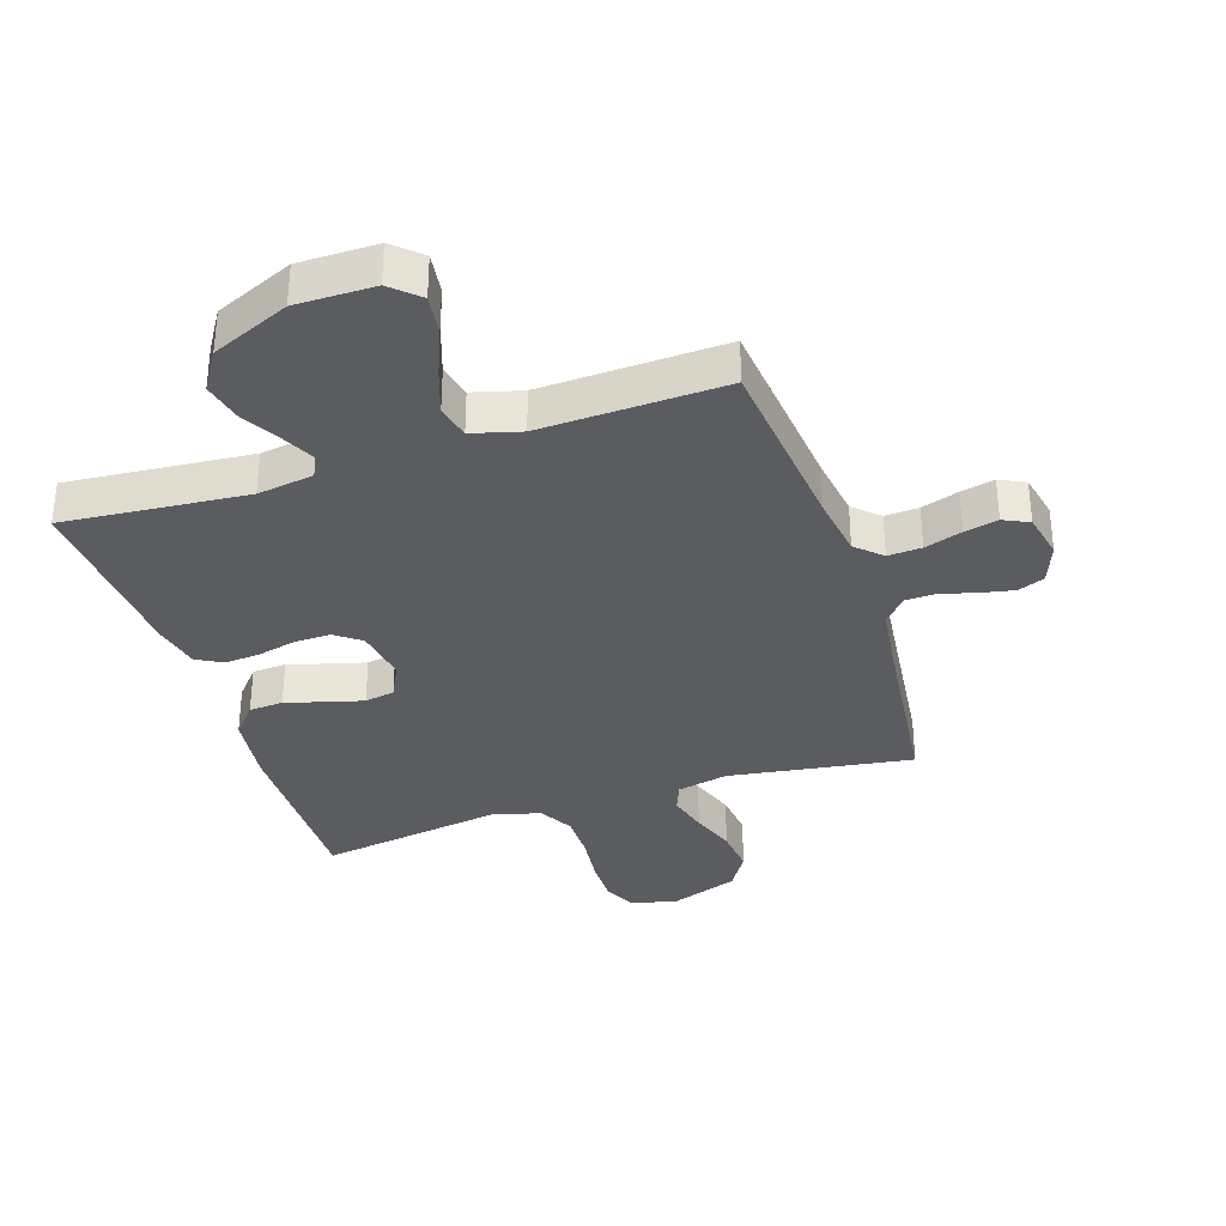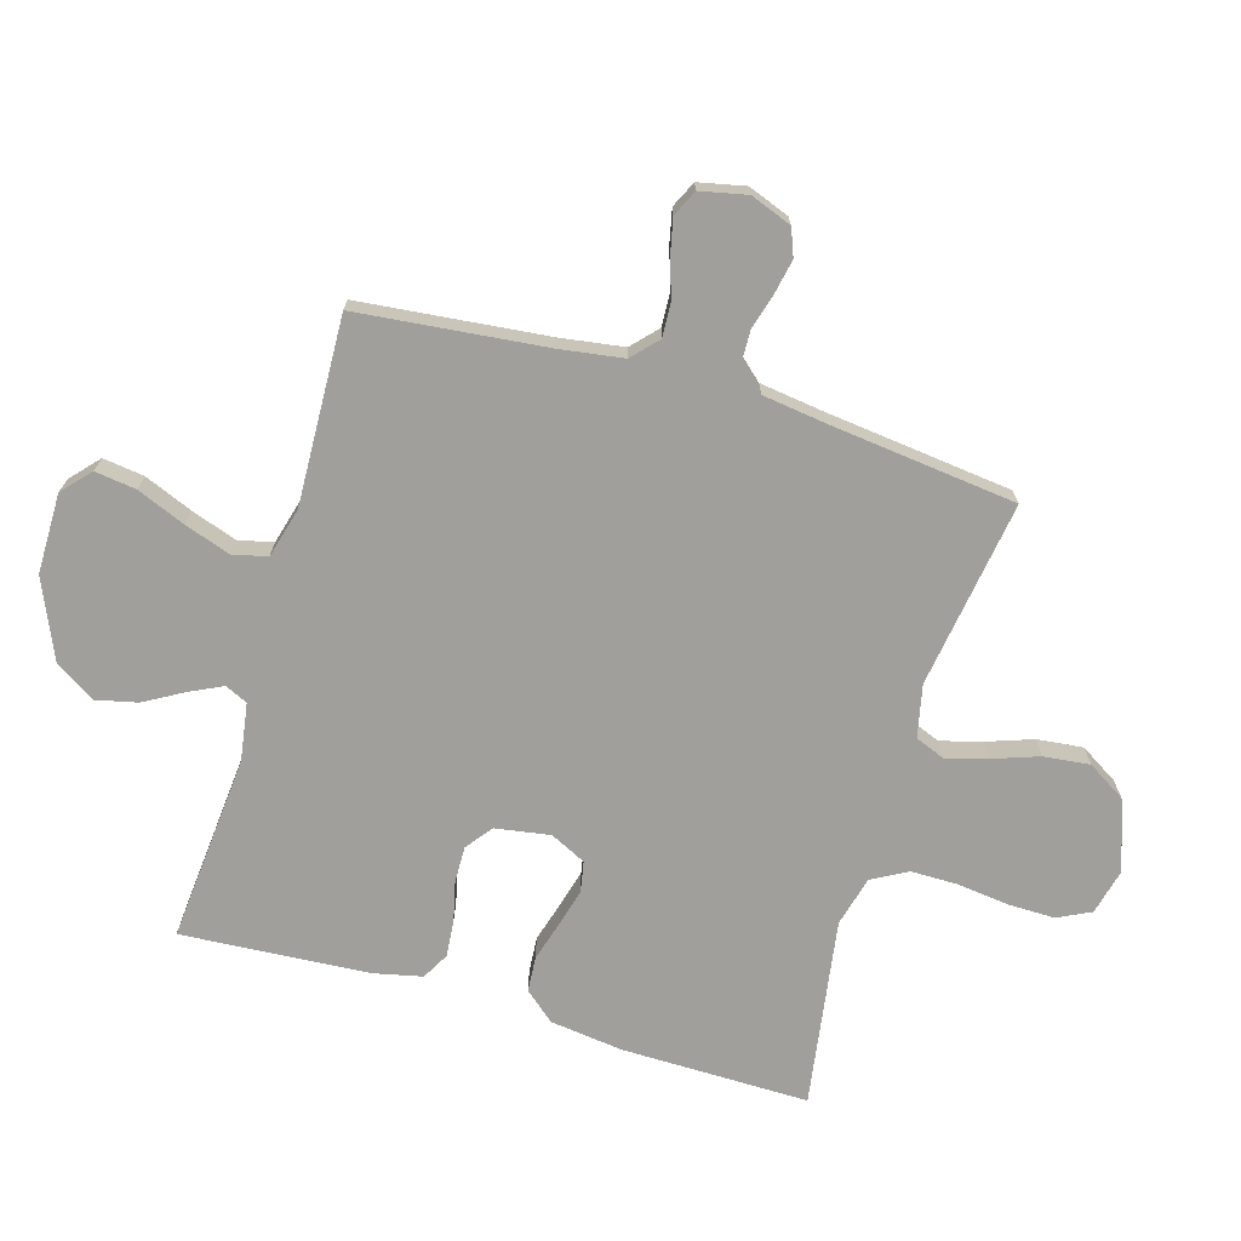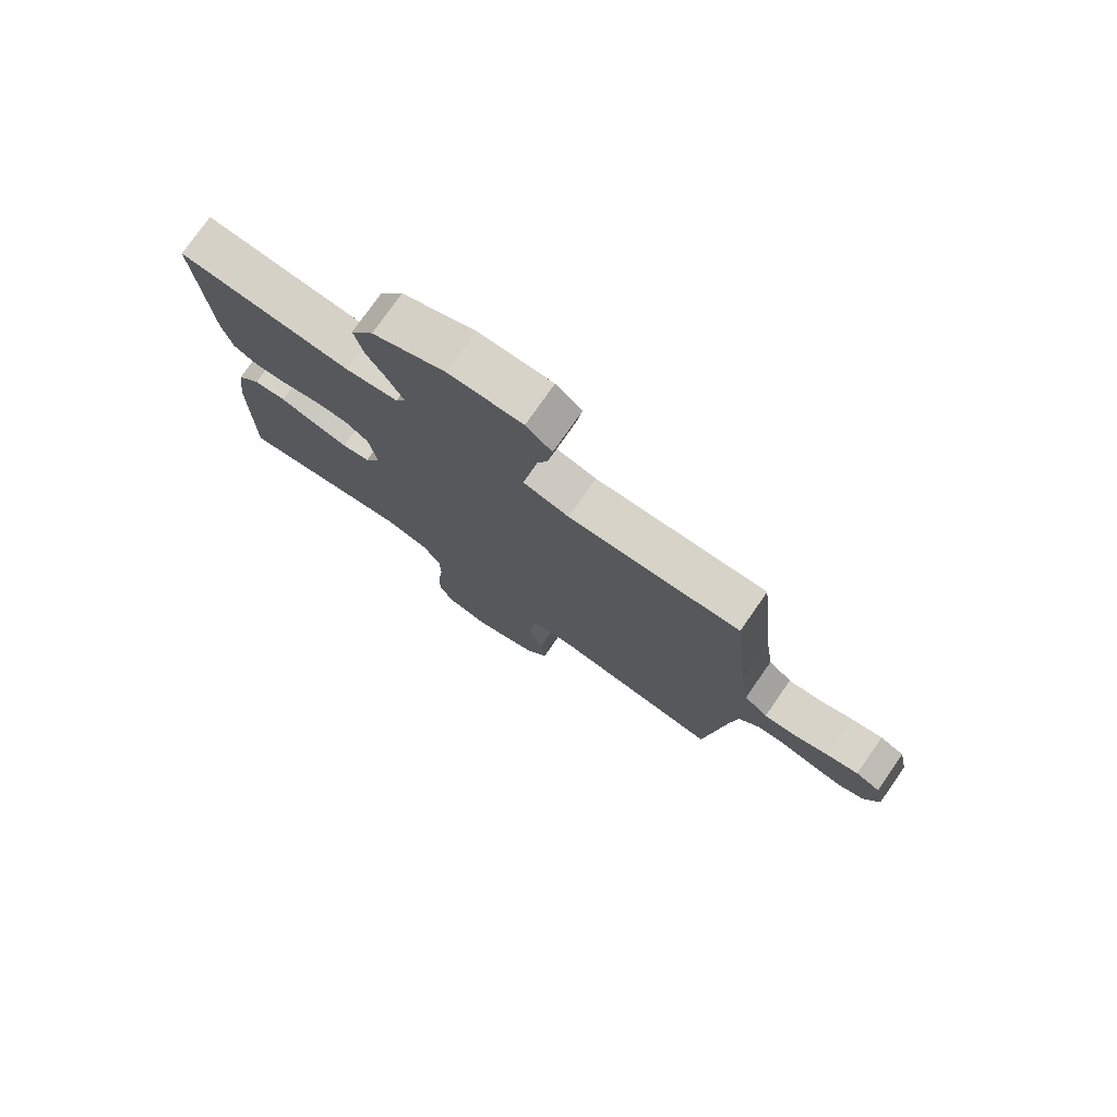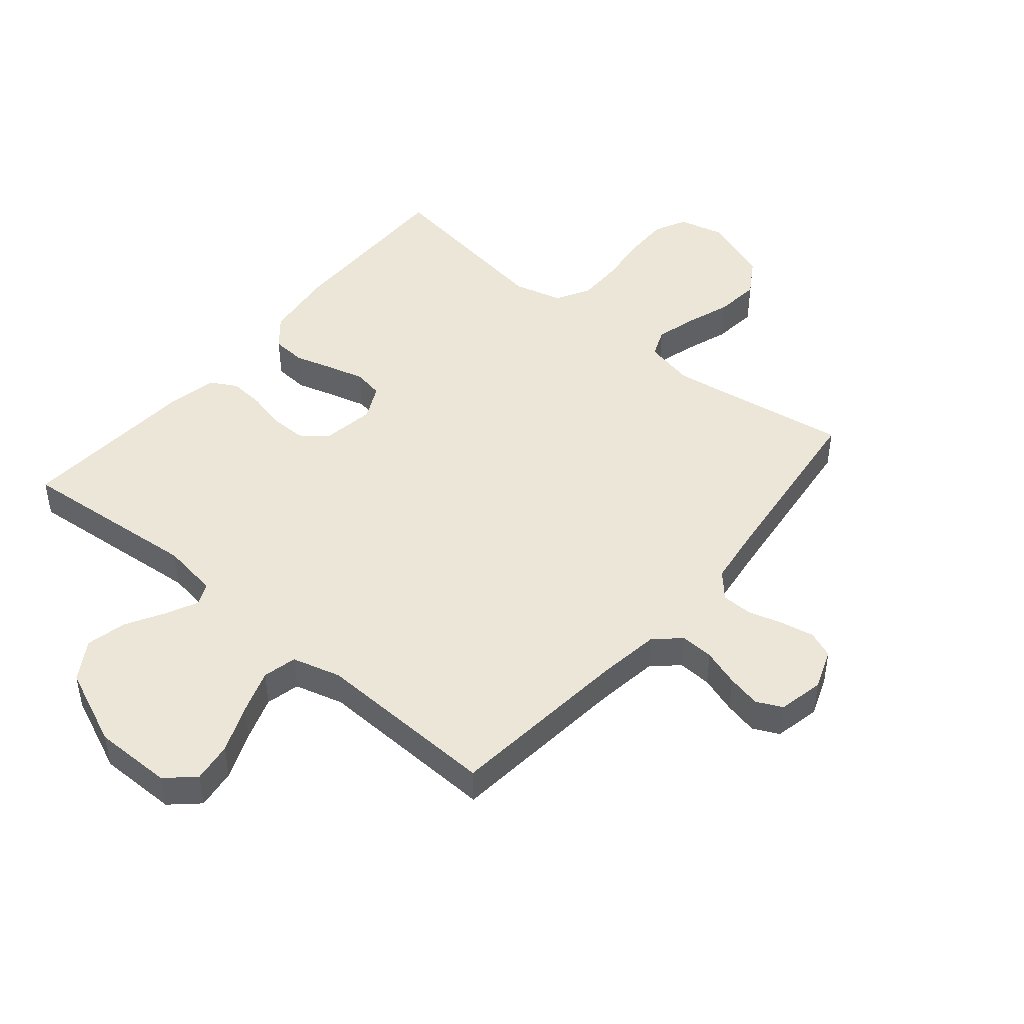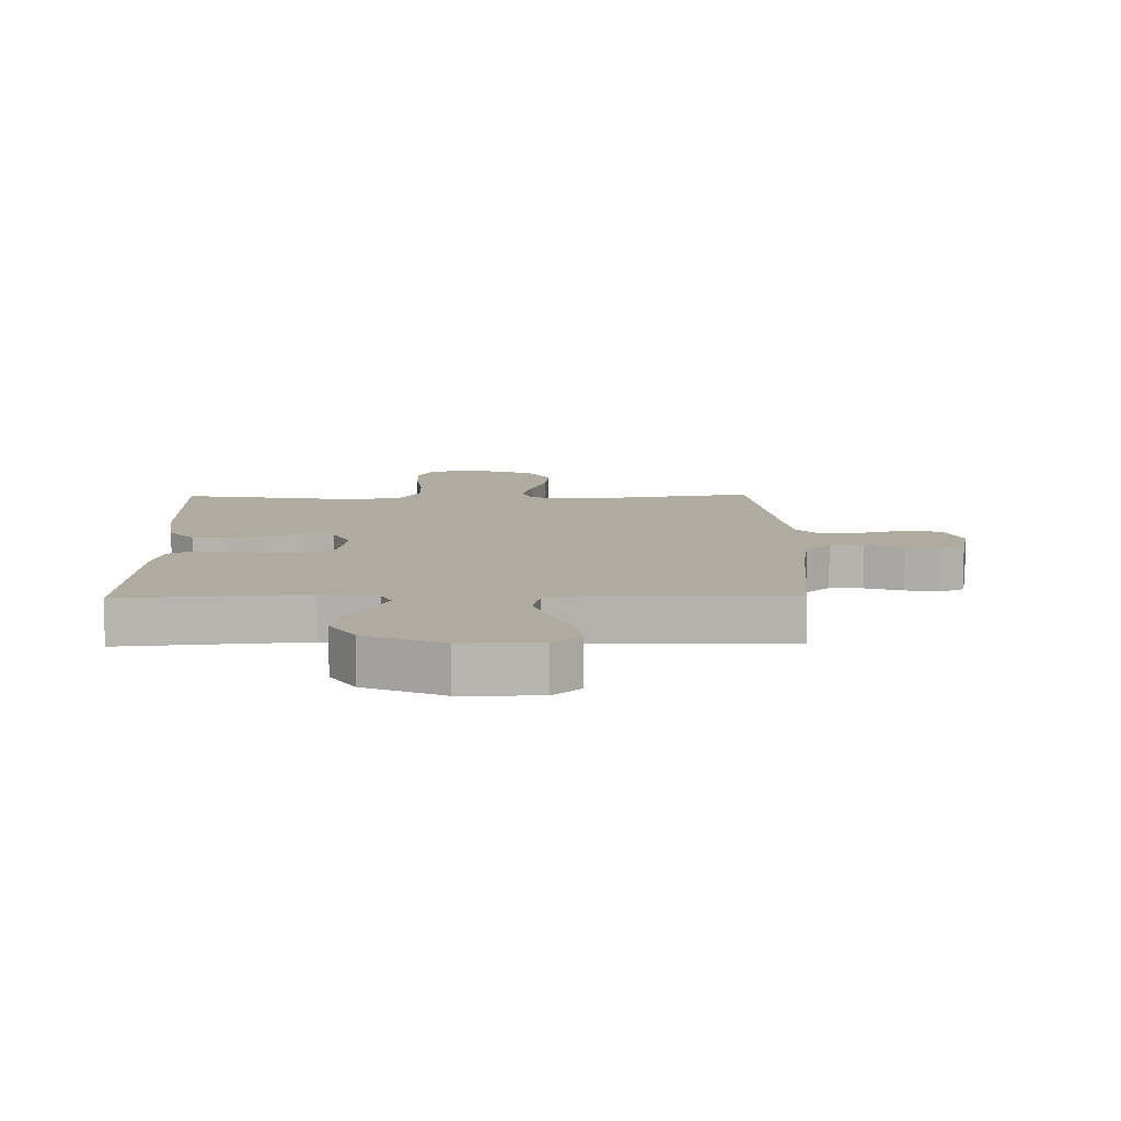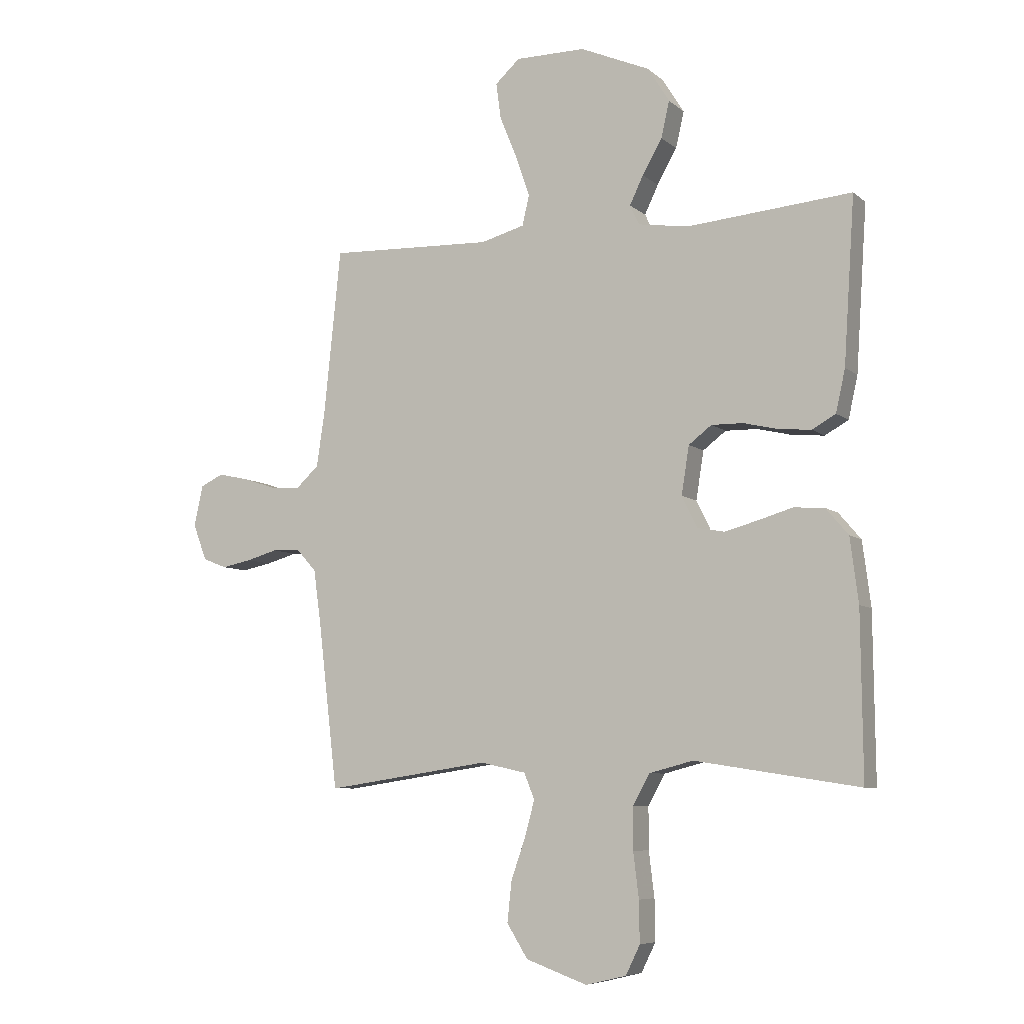
<metadata>
{"format":"obj","ext":"obj","renderer":"f3d","projection":"perspective","resolution":1024,"background":"white","views":[{"elev":-34.1,"azim":18.2,"up":"+Y"},{"elev":-71.2,"azim":73.6,"up":"+Y"},{"elev":76.9,"azim":34.9,"up":"+Z"},{"elev":46.1,"azim":39.9,"up":"+Y"},{"elev":9.8,"azim":-1.1,"up":"+Y"},{"elev":-7.1,"azim":-154.2,"up":"+Z"}]}
</metadata>
<code>
v -0.5 0.07 0.5
v -0.2 0.07 0.474
v -0.108 0.07 0.488
v -0.091 0.07 0.524
v -0.116 0.07 0.576
v -0.152 0.07 0.639
v -0.167 0.07 0.705
v -0.127 0.07 0.769
v 0 0.07 0.824
v 0.128 0.07 0.824
v 0.173 0.07 0.783
v 0.164 0.07 0.717
v 0.132 0.07 0.639
v 0.107 0.07 0.566
v 0.12 0.07 0.511
v 0.2 0.07 0.489
v 0.5 0.07 0.5
v 0.531 0.07 0.2
v 0.546 0.07 0.098
v 0.587 0.07 0.06
v 0.642 0.07 0.063
v 0.703 0.07 0.083
v 0.758 0.07 0.095
v 0.8 0.07 0.075
v 0.816 0.07 0
v 0.791 0.07 -0.066
v 0.747 0.07 -0.083
v 0.692 0.07 -0.072
v 0.636 0.07 -0.056
v 0.586 0.07 -0.057
v 0.549 0.07 -0.098
v 0.535 0.07 -0.2
v 0.5 0.07 -0.5
v 0.2 0.07 -0.455
v 0.117 0.07 -0.473
v 0.098 0.07 -0.52
v 0.116 0.07 -0.586
v 0.142 0.07 -0.66
v 0.15 0.07 -0.734
v 0.112 0.07 -0.795
v 0 0.07 -0.835
v -0.074 0.07 -0.817
v -0.1 0.07 -0.764
v -0.099 0.07 -0.689
v -0.089 0.07 -0.607
v -0.089 0.07 -0.531
v -0.12 0.07 -0.475
v -0.2 0.07 -0.454
v -0.5 0.07 -0.5
v -0.497 0.07 -0.2
v -0.482 0.07 -0.083
v -0.441 0.07 -0.035
v -0.385 0.07 -0.031
v -0.321 0.07 -0.05
v -0.261 0.07 -0.066
v -0.212 0.07 -0.057
v -0.184 0.07 0
v -0.198 0.07 0.088
v -0.24 0.07 0.12
v -0.298 0.07 0.119
v -0.362 0.07 0.104
v -0.42 0.07 0.099
v -0.463 0.07 0.123
v -0.48 0.07 0.2
v -0.5 0 0.5
v -0.2 0 0.474
v -0.108 0 0.488
v -0.091 0 0.524
v -0.116 0 0.576
v -0.152 0 0.639
v -0.167 0 0.705
v -0.127 0 0.769
v 0 0 0.824
v 0.128 0 0.824
v 0.173 0 0.783
v 0.164 0 0.717
v 0.132 0 0.639
v 0.107 0 0.566
v 0.12 0 0.511
v 0.2 0 0.489
v 0.5 0 0.5
v 0.531 0 0.2
v 0.546 0 0.098
v 0.587 0 0.06
v 0.642 0 0.063
v 0.703 0 0.083
v 0.758 0 0.095
v 0.8 0 0.075
v 0.816 0 0
v 0.791 0 -0.066
v 0.747 0 -0.083
v 0.692 0 -0.072
v 0.636 0 -0.056
v 0.586 0 -0.057
v 0.549 0 -0.098
v 0.535 0 -0.2
v 0.5 0 -0.5
v 0.2 0 -0.455
v 0.117 0 -0.473
v 0.098 0 -0.52
v 0.116 0 -0.586
v 0.142 0 -0.66
v 0.15 0 -0.734
v 0.112 0 -0.795
v 0 0 -0.835
v -0.074 0 -0.817
v -0.1 0 -0.764
v -0.099 0 -0.689
v -0.089 0 -0.607
v -0.089 0 -0.531
v -0.12 0 -0.475
v -0.2 0 -0.454
v -0.5 0 -0.5
v -0.497 0 -0.2
v -0.482 0 -0.083
v -0.441 0 -0.035
v -0.385 0 -0.031
v -0.321 0 -0.05
v -0.261 0 -0.066
v -0.212 0 -0.057
v -0.184 0 0
v -0.198 0 0.088
v -0.24 0 0.12
v -0.298 0 0.119
v -0.362 0 0.104
v -0.42 0 0.099
v -0.463 0 0.123
v -0.48 0 0.2
f 63 64 1 2
f 60 61 62 63
f 59 60 63 2
f 58 59 2 3
f 57 58 3 4
f 51 52 53 54
f 51 54 55
f 48 49 50 51
f 47 48 51 55
f 46 47 55 56
f 42 43 44 45
f 42 45 46
f 41 42 46
f 37 38 39 40
f 36 37 40 41
f 32 33 34
f 31 32 34 35
f 30 31 35
f 26 27 28 29
f 24 25 26 29
f 24 29 30
f 21 22 23 24
f 21 24 30
f 20 21 30 35
f 16 17 18
f 15 16 18 19
f 10 11 12 13
f 10 13 14
f 9 10 14
f 8 9 14 15
f 5 6 7 8
f 4 5 8 15
f 41 46 56 57
f 36 41 57 4
f 35 36 4 15
f 19 20 35
f 15 19 35
f 66 65 128 127
f 127 126 125 124
f 66 127 124 123
f 67 66 123 122
f 68 67 122 121
f 118 117 116 115
f 119 118 115
f 115 114 113 112
f 119 115 112 111
f 120 119 111 110
f 109 108 107 106
f 110 109 106
f 110 106 105
f 104 103 102 101
f 105 104 101 100
f 98 97 96
f 99 98 96 95
f 99 95 94
f 93 92 91 90
f 93 90 89 88
f 94 93 88
f 88 87 86 85
f 94 88 85
f 99 94 85 84
f 82 81 80
f 83 82 80 79
f 77 76 75 74
f 78 77 74
f 78 74 73
f 79 78 73 72
f 72 71 70 69
f 79 72 69 68
f 121 120 110 105
f 68 121 105 100
f 79 68 100 99
f 99 84 83
f 99 83 79
f 1 65 66 2
f 2 66 67 3
f 3 67 68 4
f 4 68 69 5
f 5 69 70 6
f 6 70 71 7
f 7 71 72 8
f 8 72 73 9
f 9 73 74 10
f 10 74 75 11
f 11 75 76 12
f 12 76 77 13
f 13 77 78 14
f 14 78 79 15
f 15 79 80 16
f 16 80 81 17
f 17 81 82 18
f 18 82 83 19
f 19 83 84 20
f 20 84 85 21
f 21 85 86 22
f 22 86 87 23
f 23 87 88 24
f 24 88 89 25
f 25 89 90 26
f 26 90 91 27
f 27 91 92 28
f 28 92 93 29
f 29 93 94 30
f 30 94 95 31
f 31 95 96 32
f 32 96 97 33
f 33 97 98 34
f 34 98 99 35
f 35 99 100 36
f 36 100 101 37
f 37 101 102 38
f 38 102 103 39
f 39 103 104 40
f 40 104 105 41
f 41 105 106 42
f 42 106 107 43
f 43 107 108 44
f 44 108 109 45
f 45 109 110 46
f 46 110 111 47
f 47 111 112 48
f 48 112 113 49
f 49 113 114 50
f 50 114 115 51
f 51 115 116 52
f 52 116 117 53
f 53 117 118 54
f 54 118 119 55
f 55 119 120 56
f 56 120 121 57
f 57 121 122 58
f 58 122 123 59
f 59 123 124 60
f 60 124 125 61
f 61 125 126 62
f 62 126 127 63
f 63 127 128 64
f 64 128 65 1

</code>
